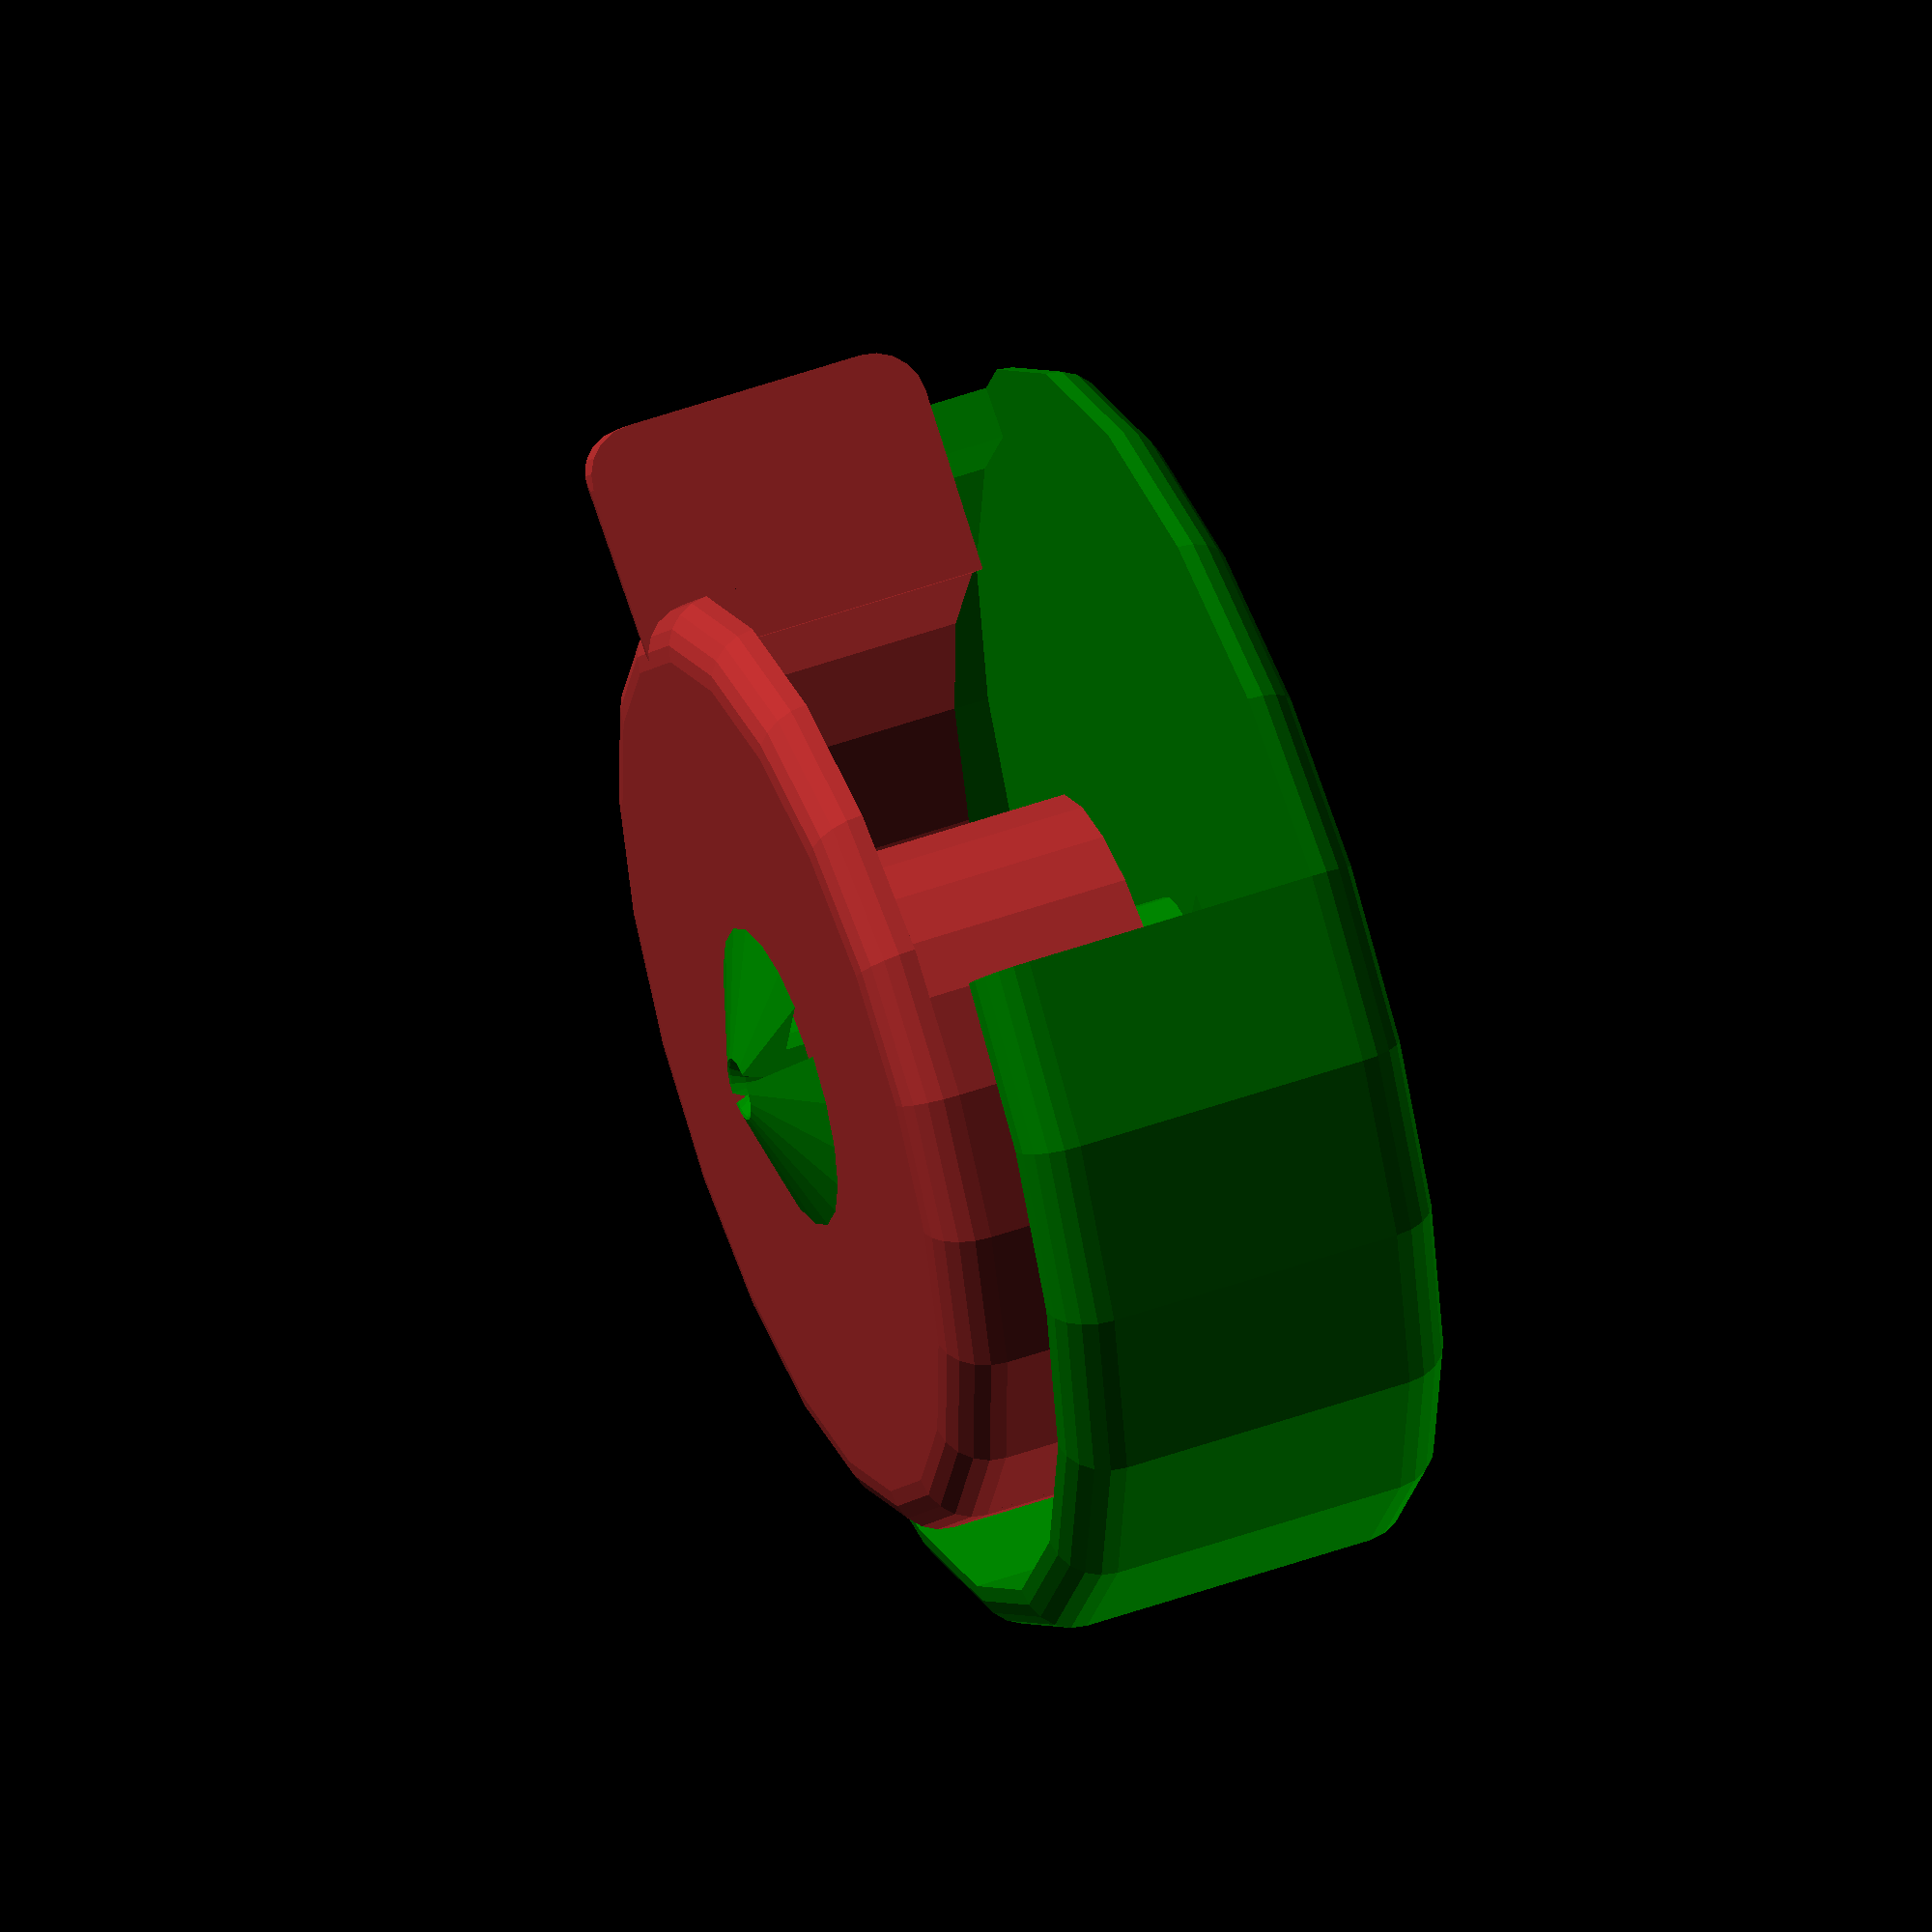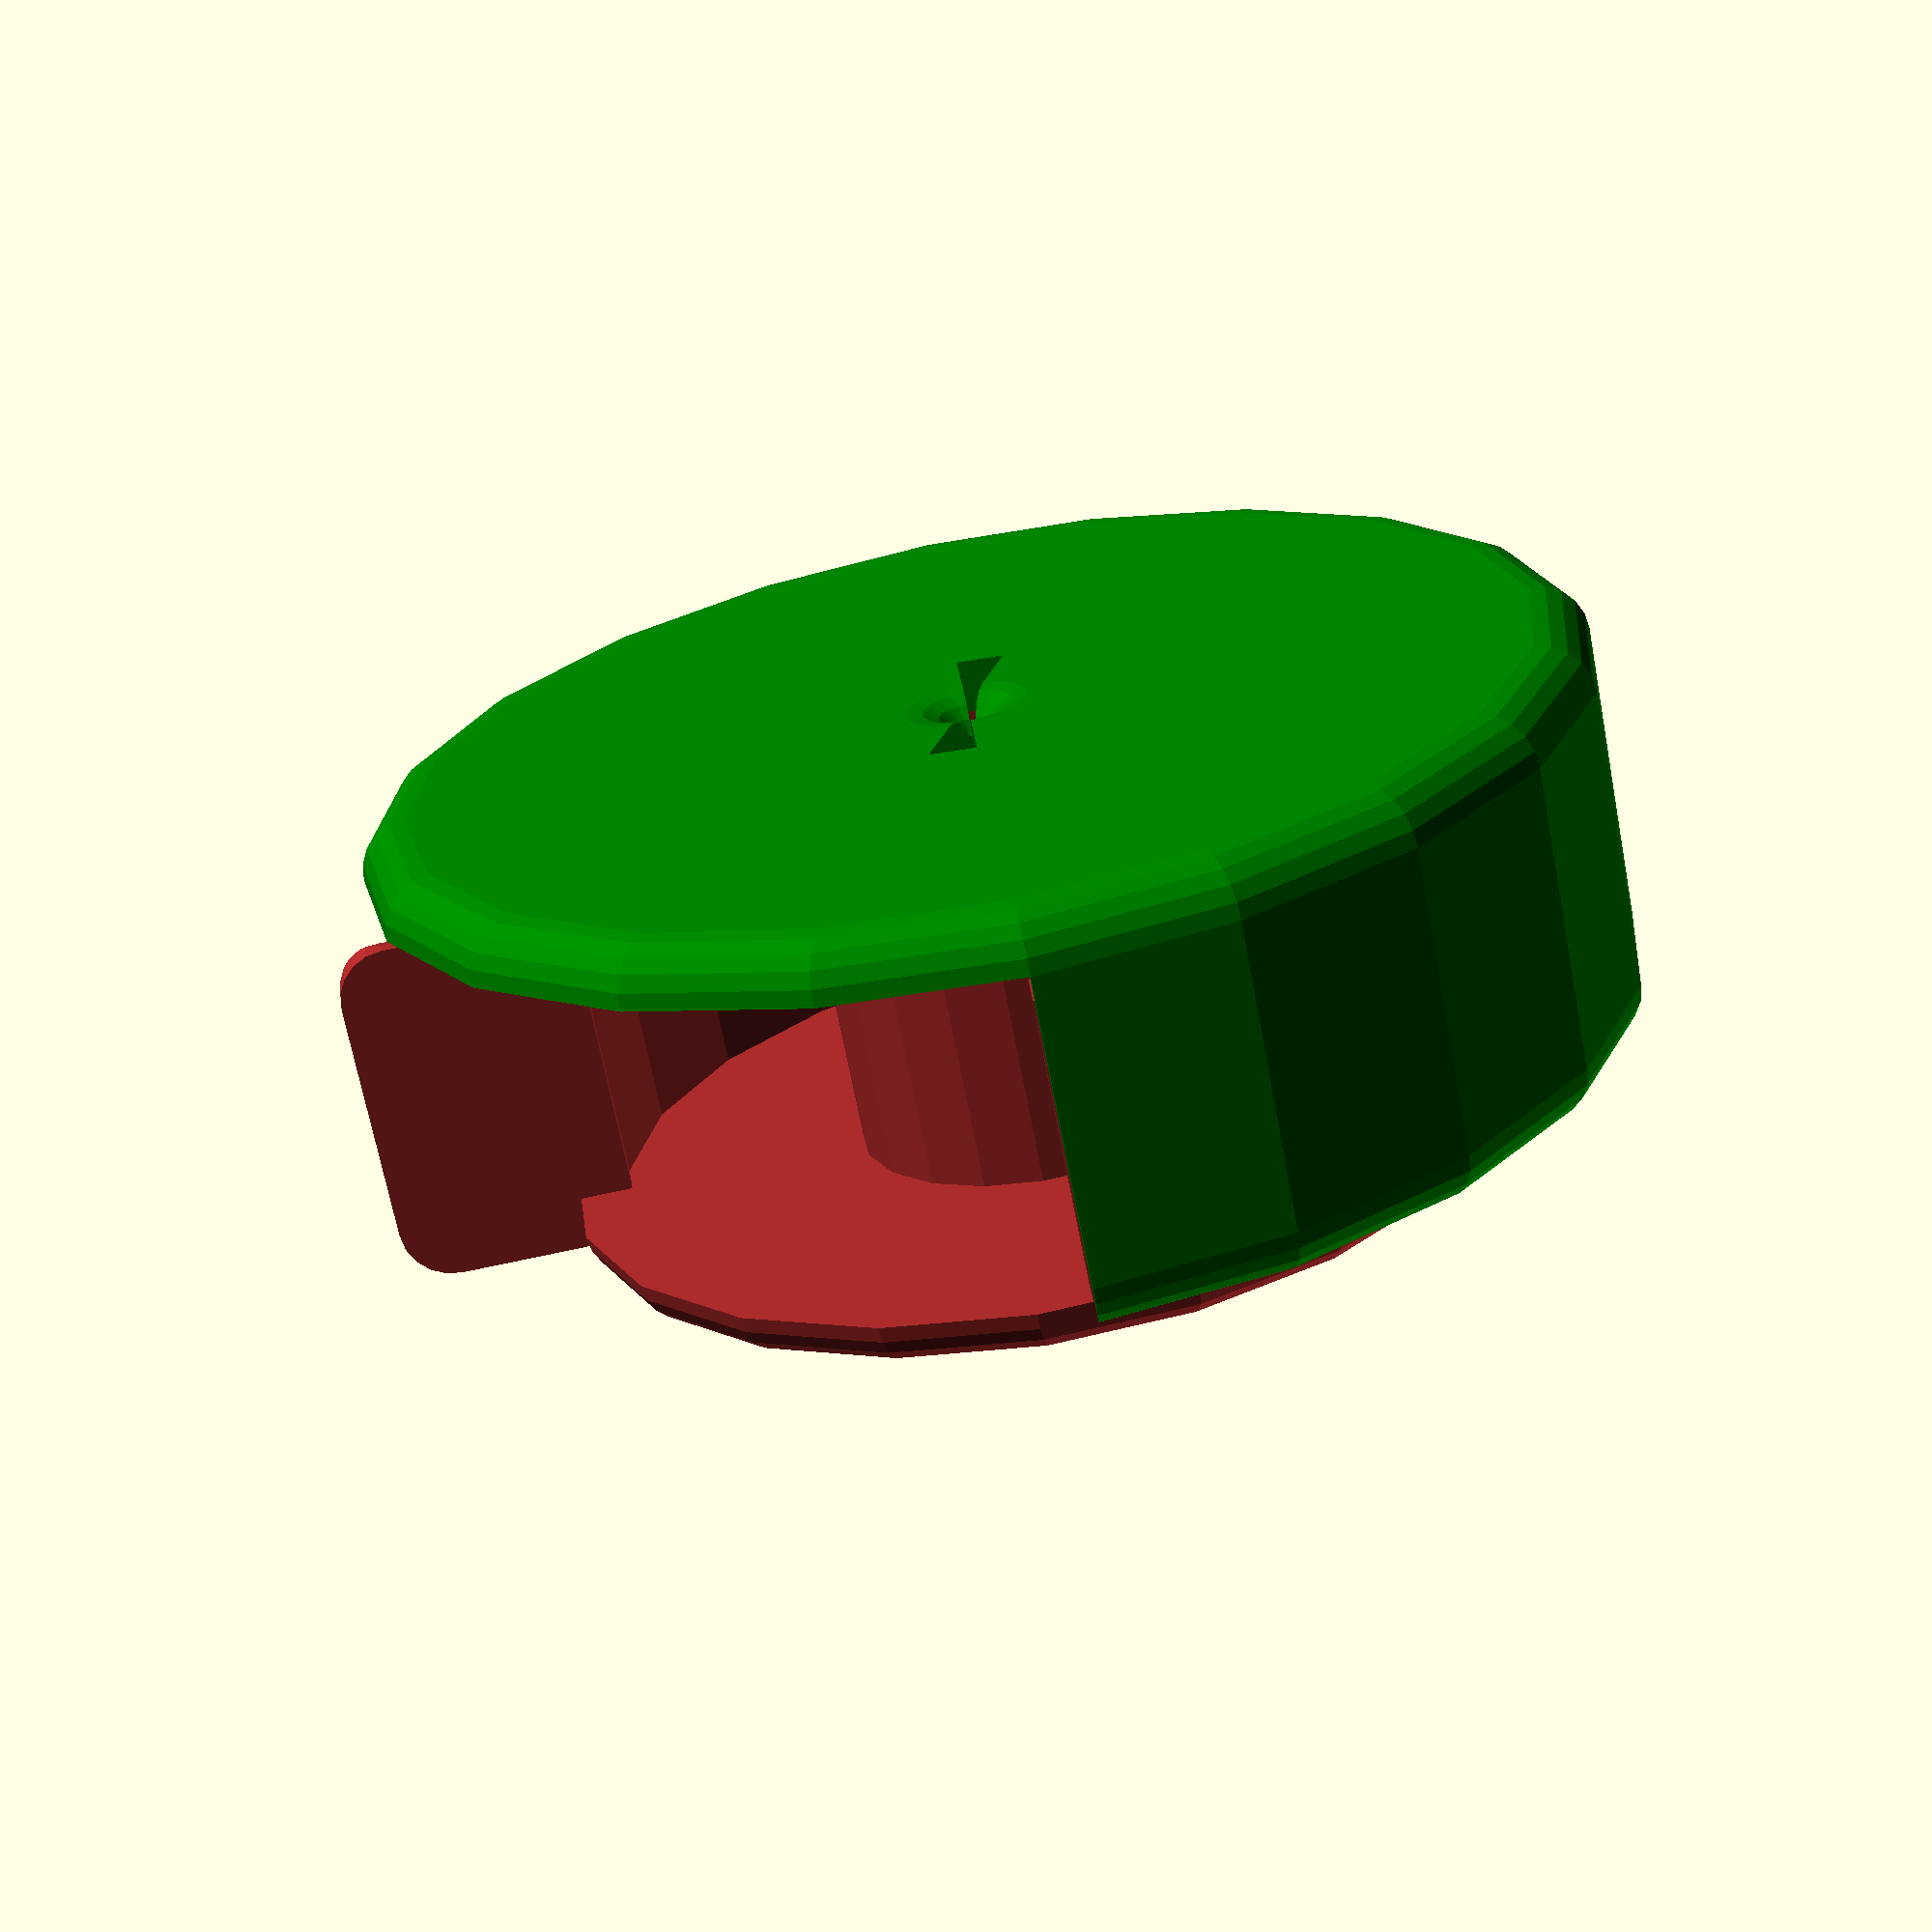
<openscad>
height = 40;
outer_radius = 57;
inner_radius = 25;

outlet_angle = 90;

tape_base = 25;
tape_thickness = 0.25;

connector_snap_number = 2;
connector_snap_size = 2.5;
connector_snap_angle = 160;

closing_snap_height = 1;
closing_snap_offset_share = 1;

thickness = 7;

offset = 10;

resolution = 20;
convexity = 3;

$fn = resolution;

module inner_part(height, outer_radius, inner_radius, outlet_angle, tape_base, closing_snap_height, closing_snap_offset_share, thickness, offset) {
	total_outer_radius = outer_radius + thickness;
	tape_base = max(tape_base, (thickness + offset));
	tape_base_angle = tape_base_angle(thickness, total_outer_radius);

	union() {
		difference() {
			render(convexity=convexity) { // this doesn't have any effect but makes preview much faster
				union() {
					union() {
						// outer part
						difference() {
							cylinder(h = height + thickness, r = total_outer_radius);
							round_outer_cut(total_outer_radius, thickness, resolution);
							translate([0,0,thickness]) {
								union() {
									cylinder(h = height + 1, r = total_outer_radius - thickness);
									pie(total_outer_radius + 1, outlet_angle, height + thickness, tape_base_angle);
								}
							}
						}
						// tape_base
						difference() {
							// opening
							difference() {
								pie(total_outer_radius + tape_base, tape_base_angle, height + thickness);
								round_outer_cuts(height + thickness, total_outer_radius + tape_base, thickness, resolution);
								pillar_cut(height + thickness, total_outer_radius + tape_base, thickness);
								radius_cuts(height + thickness, total_outer_radius + tape_base, thickness);
							}
							translate([0,0,-1]) {
								cylinder(h = height + thickness + 2, r = total_outer_radius - thickness);
							}
						}
					}
					// inner part
					cylinder(h = height + thickness, r = inner_radius);
				}
			}
			// inner hole
			translate([0, 0, -1]) {
				cylinder(h = height + thickness + 2, r = inner_radius - thickness);
			}
		}
		// closing_snap
		translate([- (outer_radius + thickness / 2), 0, thickness]) { // moved up by thickness because of the rounded edge
			union() {
				cylinder(h = closing_snap_height + height + (offset * closing_snap_offset_share) - thickness / 2, d = thickness); // is offset right here?
				translate([0, 0, closing_snap_height + height + (offset * closing_snap_offset_share) - thickness / 2]) { // is offset right here?
					sphere(d = thickness);
				}
			}
		}
	}
}

module outer_part(height, outer_radius, inner_radius, tape_thickness, closing_snap_height, connector_snap_angle, connector_snap_size, connector_snap_number, thickness, offset) {
	total_outer_radius = outer_radius + 2 * thickness + offset;
	
	total_outer_radius_inner = outer_radius + thickness;
	tape_base_angle = tape_base_angle(thickness, total_outer_radius_inner);

	difference() {
		render(convexity=convexity) { // this doesn't have any effect but makes preview much faster
			union() {
				// outer part
				difference() {
					cylinder(h = height + 2 * thickness, r = total_outer_radius);
					translate([0,0,thickness]) {
						union() {
							cylinder(h = height + thickness + 1, r = total_outer_radius - thickness);
							// opening
							pie(total_outer_radius + 1, outlet_angle + tape_base_angle, height + thickness + 1);
						}
					}
					round_outer_cuts(height + 2 * thickness, total_outer_radius, thickness, resolution);
				}
				difference() {
					// inner part
					union() {
						cylinder(h = height + 2 * thickness + offset, r = inner_radius - thickness - offset);
						translate([0,0,height + 2 * thickness + offset]) {
							cylinder(h = thickness, r1 = inner_radius + connector_snap_size - thickness, r2= inner_radius - 2 * thickness - offset);
						}
					}
					// cut connector_snaps
					translate([0, 0, -1]) {
						union() {
							for (i = [1 : connector_snap_number]) {
								pie(total_outer_radius, 360 / connector_snap_number - connector_snap_angle, height + 3 * thickness + offset + 2, i * 360 / connector_snap_number);
							}
						}
					}
				}
			}
		}
		render(convexity=convexity) { // this doesn't have any effect but makes preview much faster
			union() {
				// inner hole
				translate([0, 0, -1]) {
					union() {
						cylinder(h = height + 3 * thickness + offset + 2, r = inner_radius - 2 * thickness - offset);
						// cut another part of the base
						for (i = [1 : connector_snap_number]) {
							pie(inner_radius - thickness, 360 / connector_snap_number - connector_snap_angle, thickness + 2, i * 360 / connector_snap_number);
						}
					}
				}
				round_inner_cuts(height + 3 * thickness + offset, inner_radius - 2 * thickness - offset, thickness, resolution);
				// closing_snap
				rotate([180, 0, 0]) {
					rotate([0, 0, -tape_base_angle(tape_thickness + thickness, outer_radius + thickness + offset)]) {
						translate([- (outer_radius + thickness / 2), 0, - (height + 2 * thickness)]) {
							union() {
								cylinder(h = closing_snap_height + height + thickness - (thickness + offset) / 2, d = thickness + offset);
								translate([0, 0, closing_snap_height + height + thickness - (thickness + offset) / 2]) {
									sphere(d = thickness + offset);
								}
							}
						}
					}
					rotate([0, 0, -outlet_angle]) {
						translate([- (outer_radius + thickness / 2), 0, - (height + 2 * thickness)]) {
							union() {
								cylinder(h = closing_snap_height + height + thickness - (thickness + offset) / 2, d = thickness + offset);
								translate([0, 0, closing_snap_height + height + thickness - (thickness + offset) / 2]) {
									sphere(d = thickness + offset);
								}
							}
						}
					}
				}
			}
		}
	}
}

// Functions
function tape_base_angle(thickness, total_outer_radius) = atan(thickness / (total_outer_radius));

// Ressources
module pie(radius, angle, height, spin=0) {
	// calculations
	ang = angle % 360;
	absAng = abs(ang);
	halfAng = absAng % 180;
	negAng = min(ang, 0);

	// submodules
	module pieCube() {
		translate([-radius - 1, 0, -1]) {
			cube([2*(radius + 1), radius + 1, height + 2]);
		}
	}

	module rotPieCube() {
		rotate([0, 0, halfAng]) {
			pieCube();
		}
	}

	if (angle != 0) {
		if (ang == 0) {
			cylinder(r=radius, h=height);
		} else {
			rotate([0, 0, spin]) {
				intersection() {
					cylinder(r=radius, h=height);
					if (absAng < 180) {
						difference() {
							pieCube();
							rotPieCube();
						}
					} else {
						union() {
							pieCube();
							rotPieCube();
						}
					}
				}
			}
		}
	}
}

module round_outer_cuts(height, radius, thickness, resolution) {
	round_outer_cut(radius, thickness, resolution);

	translate([0, 0, height]) {
		rotate([180,0,0]) {
		 round_outer_cut(radius, thickness, resolution);
		}
	}
}

module round_outer_cut(radius, thickness, resolution) {
	difference() {
		translate([0,0,-1]) {
			cylinder(h = thickness + 1, r = radius + 1);
		}
		rotate_extrude(convexity=convexity, $fn=resolution) {
			translate([0,-2,0]) {
				square([radius - thickness, 2 * thickness + 3]);
			}
			translate([radius - thickness, thickness, 0]) {
				circle(r=thickness, fn=resolution);
			}
		}
	}
}

module round_inner_cuts(height, radius, thickness, resolution) {
	round_inner_cut(radius, thickness, resolution);

	translate([0, 0, height]) {
		rotate([180,0,0]) {
			round_inner_cut(radius, thickness, resolution);
		}
	}
}

module round_inner_cut(radius, thickness, resolution) {
	difference() {
		union() {
			translate([0,0,-1]) {
				cylinder(h = thickness + 1, r = radius + thickness);
			}
			rotate_extrude(convexity=convexity, $fn=resolution) {
				translate([0,-2,0]) {
					square([radius, 2 * thickness + 3]);
				}
			}
		}
		rotate_extrude(convexity=convexity, $fn=resolution) {
			translate([radius + thickness, thickness, 0]) {
				circle(r=thickness, fn=resolution);
			}
		}
	}
}

module pillar_cut(height, radius, thickness) {
	translate([-thickness + radius,thickness,0]) {
		difference() {
			translate([0,-thickness - 1,-1]) {
				cube([thickness + 1, thickness + 1, height + 2]);
			}
			union() {
				translate([0,0,thickness]) {
					cylinder(h = height - 2 * thickness, r = thickness);
				}
				translate([0,0,thickness]) {
					sphere(r = thickness);
				}
				translate([0,0,height - thickness]) {
					sphere(r = thickness);
				}
			}
		}
	}
}

module radius_cuts(height, radius, thickness) {
	radius_cut(radius, thickness);

	translate([0,0,height]) {
		rotate([-90,0,0]) {
			radius_cut(radius, thickness);
		}
	}
}

module radius_cut(radius, thickness) {
	translate([0,thickness,thickness]) {
		rotate([0,90,0]) {
			difference() {
				translate([0,-thickness - 1,0]) {
					cube([thickness + 1,thickness + 1,radius]);
				}
				cylinder(h = radius + 1, r = thickness);
			}
		}
	}
}

// Example
tapeholder_show();

module tapeholder_show() {

	start_angle = -(outlet_angle);
	end_angle = -(tape_base_angle(thickness + tape_thickness, outer_radius + thickness + offset));
	move_range = end_angle - start_angle;

	step_angle = start_angle + abs(1 - 2 * $t) * move_range;
	echo($t);
	
	total_outer_radius_inner = outer_radius + thickness;
	tape_base_angle = tape_base_angle(thickness, total_outer_radius_inner);

	color("Brown", 1) {
		//rotate([0, 0, step_angle]) {
		//rotate([0, 0, -(tape_base_angle(thickness + tape_thickness, outer_radius + thickness + offset))]) {
		rotate([0, 0, -(outlet_angle + tape_base_angle)]) {
			inner_part(height, outer_radius, inner_radius, outlet_angle, tape_base, closing_snap_height, closing_snap_offset_share, thickness, offset);
		}
	}
	color("Green", 1) {
		rotate([180, 0, 0]) {
			translate([0,0, -(height + 2 * thickness + offset)]) {
				outer_part(height, outer_radius, inner_radius, tape_thickness, closing_snap_height, connector_snap_angle, connector_snap_size, connector_snap_number, thickness, offset);
			}
		}
	}
}

</openscad>
<views>
elev=310.2 azim=235.4 roll=248.4 proj=o view=solid
elev=68.4 azim=85.7 roll=10.8 proj=p view=wireframe
</views>
